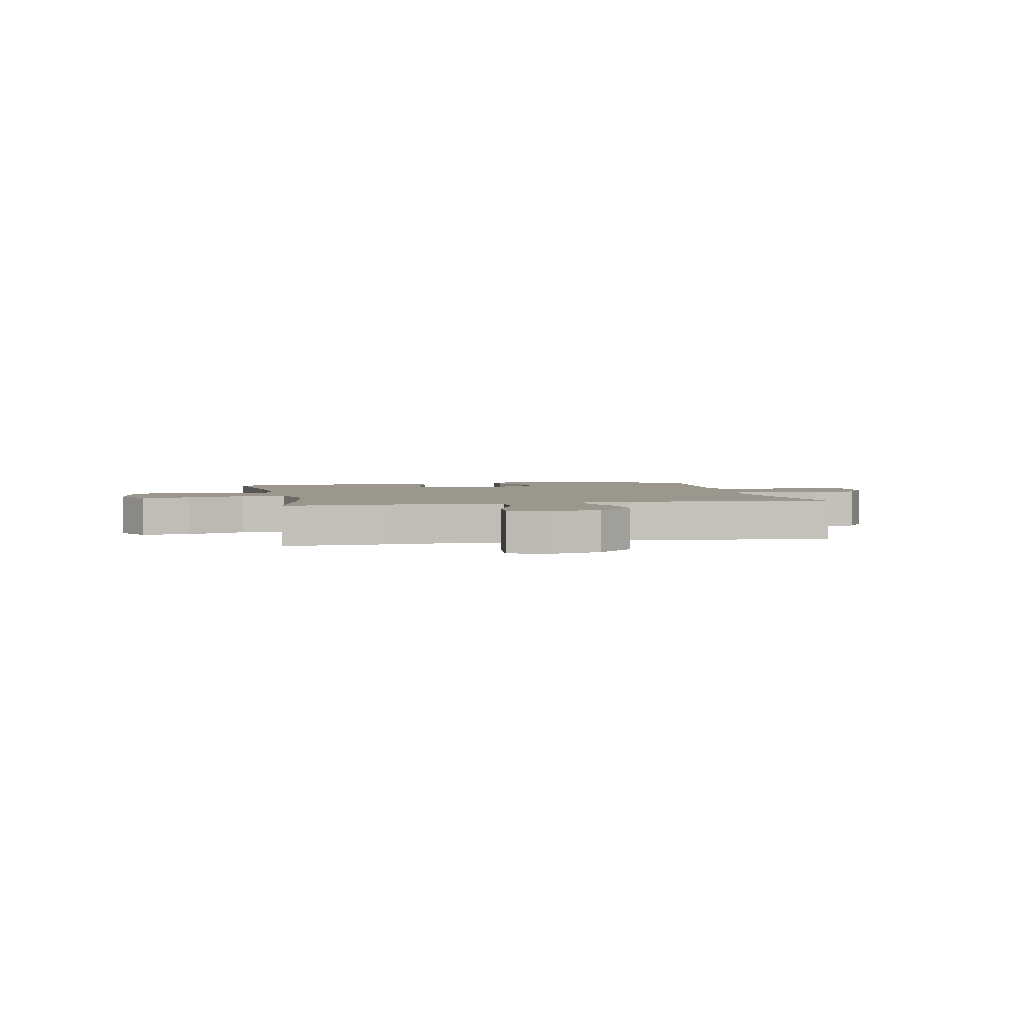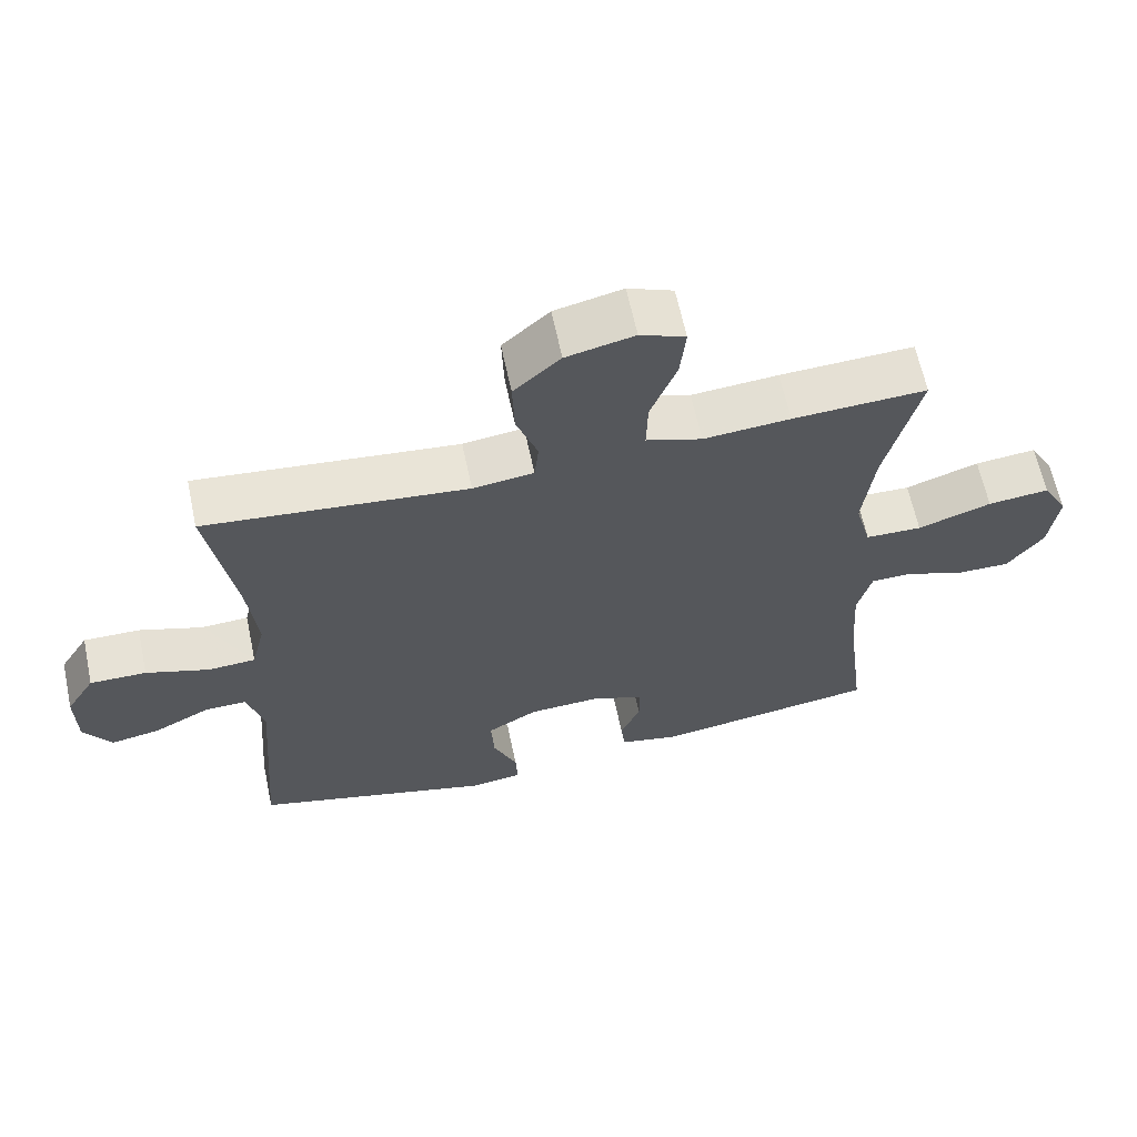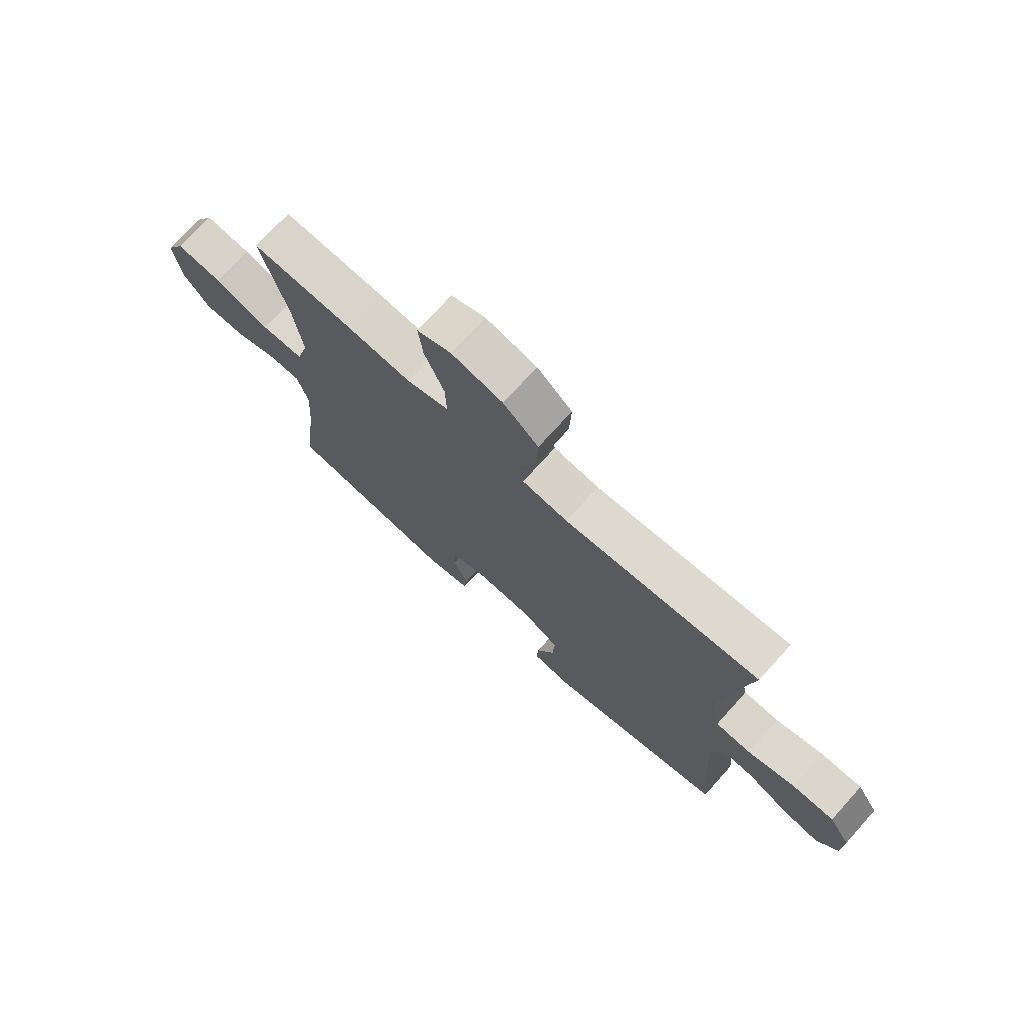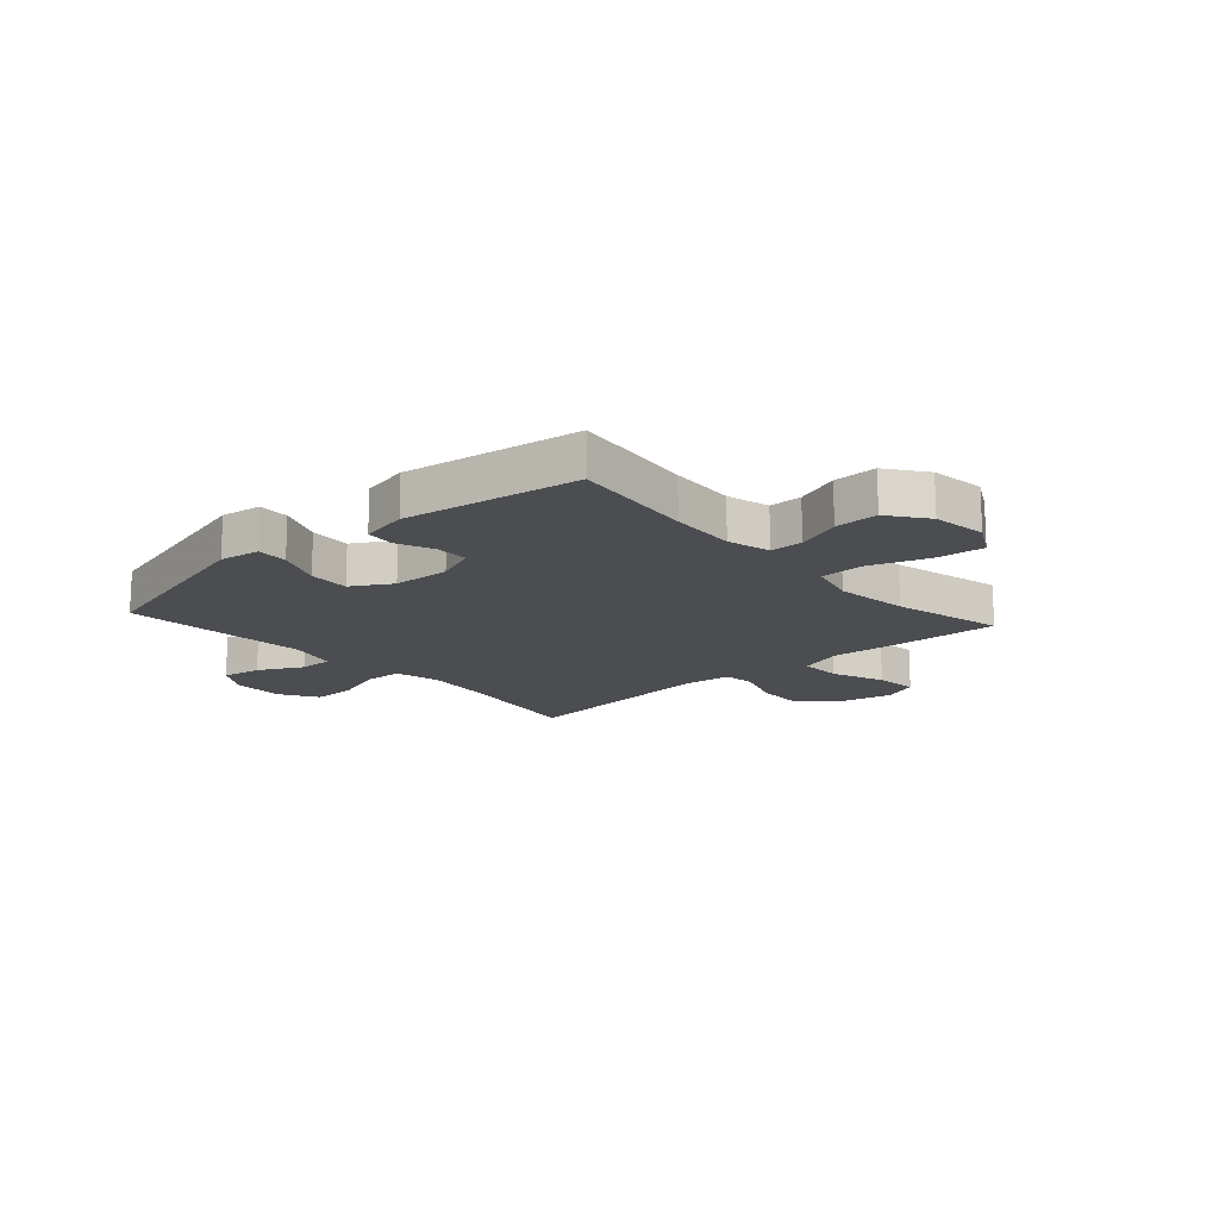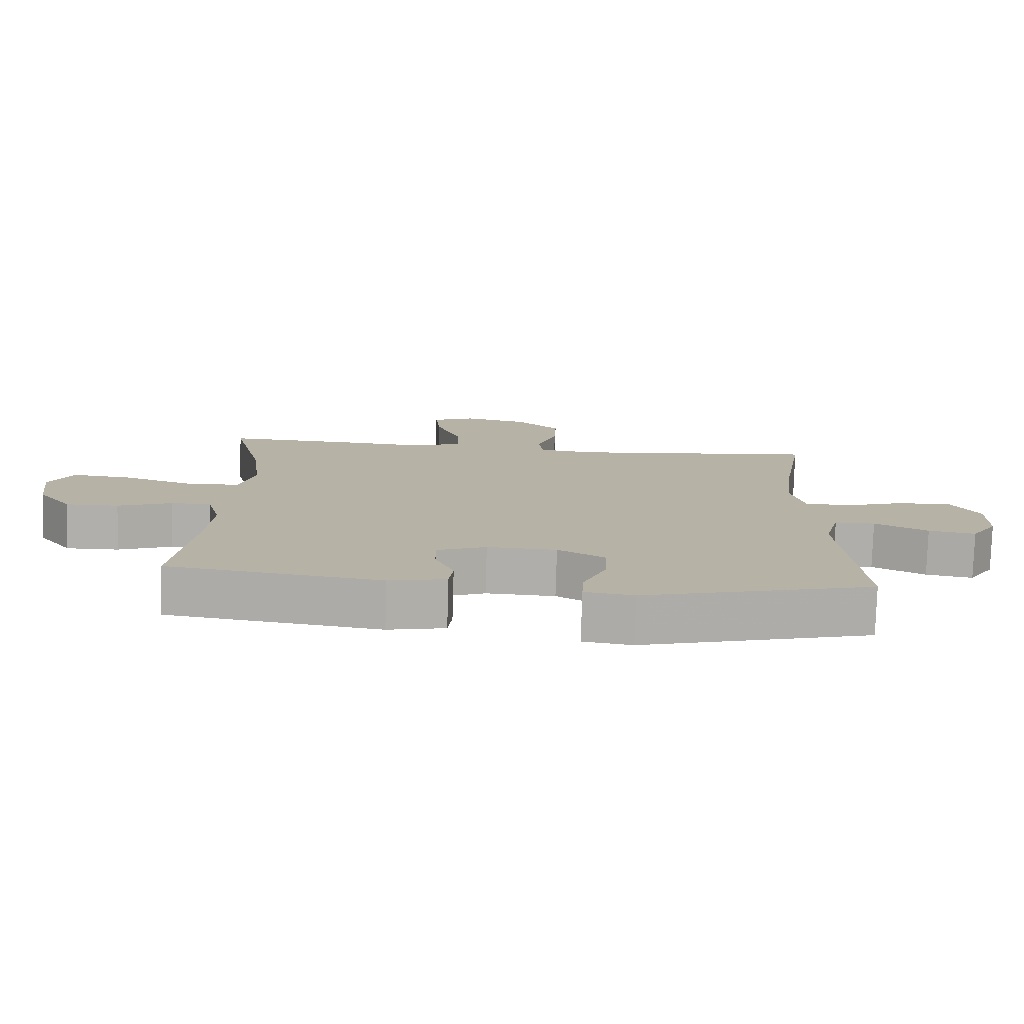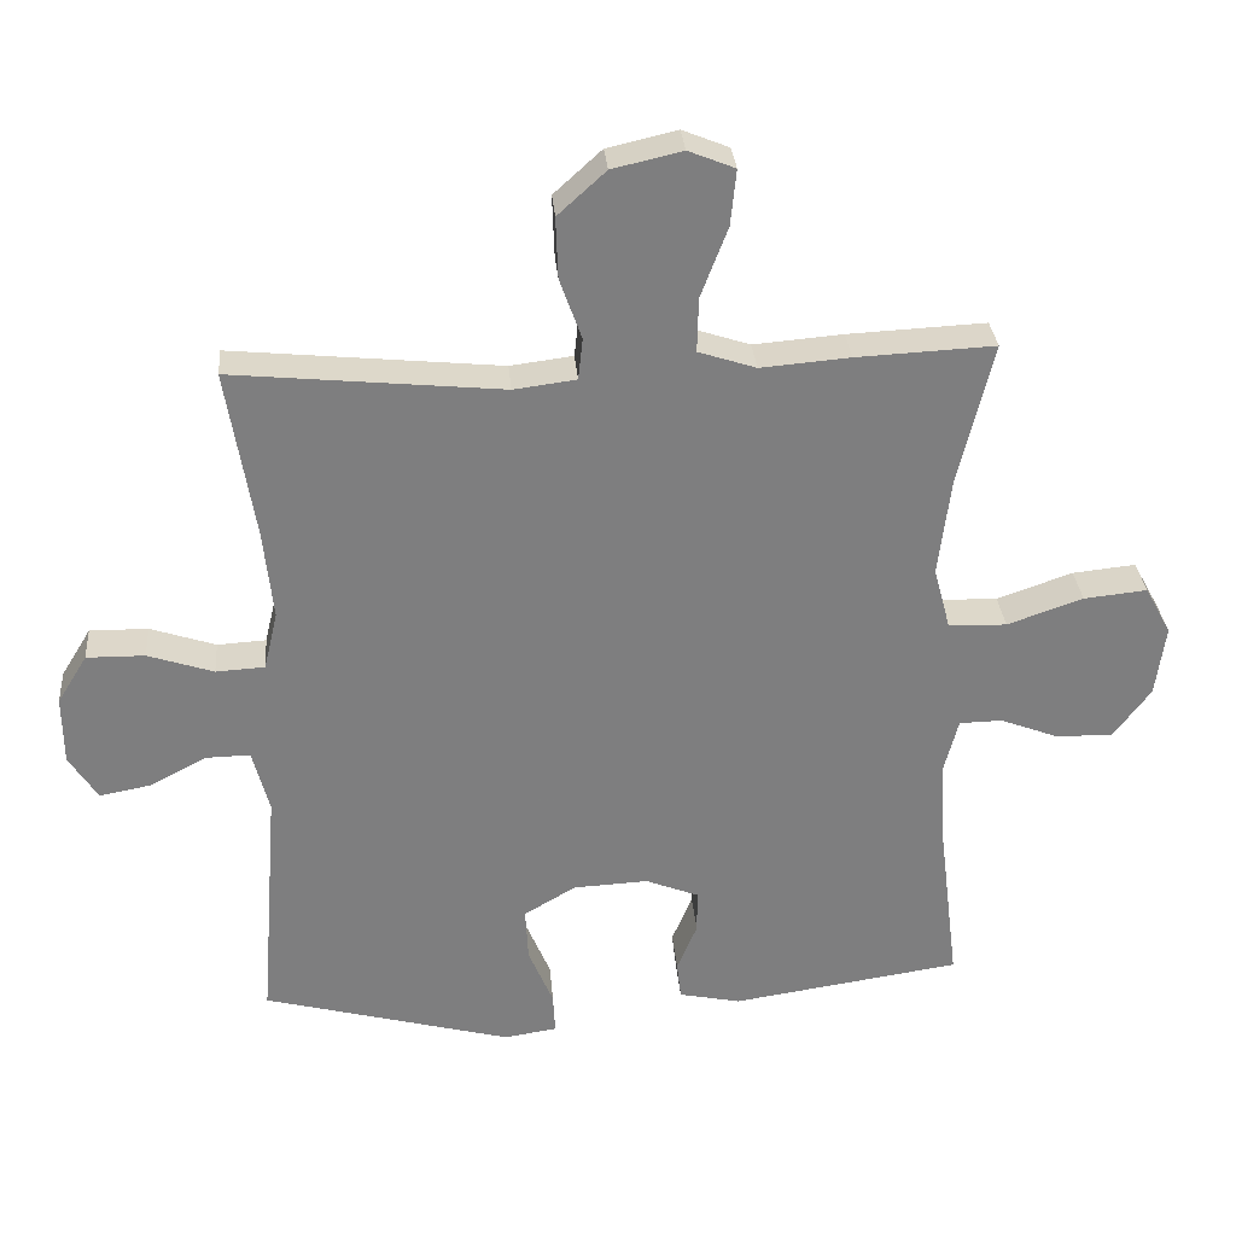
<metadata>
{"format":"obj","ext":"obj","renderer":"f3d","projection":"perspective","resolution":1024,"background":"white","views":[{"elev":2.8,"azim":-11.5,"up":"+Y"},{"elev":63.5,"azim":168.0,"up":"+Z"},{"elev":73.9,"azim":42.1,"up":"+Z"},{"elev":-15.8,"azim":-138.2,"up":"+Y"},{"elev":-78.0,"azim":-1.7,"up":"+Z"},{"elev":30.8,"azim":175.2,"up":"+Z"}]}
</metadata>
<code>
v -0.5 0.07 0.5
v -0.31 0.07 0.491
v -0.187 0.07 0.481
v -0.108 0.07 0.507
v -0.11 0.07 0.582
v -0.147 0.07 0.678
v -0.155 0.07 0.755
v -0.091 0.07 0.781
v 0.005 0.07 0.759
v 0.071 0.07 0.699
v 0.068 0.07 0.615
v 0.038 0.07 0.531
v 0.044 0.07 0.474
v 0.13 0.07 0.463
v 0.5 0.07 0.5
v 0.462 0.07 0.267
v 0.449 0.07 0.143
v 0.468 0.07 0.063
v 0.535 0.07 0.059
v 0.625 0.07 0.089
v 0.705 0.07 0.09
v 0.746 0.07 0.023
v 0.745 0.07 -0.071
v 0.706 0.07 -0.132
v 0.636 0.07 -0.119
v 0.557 0.07 -0.078
v 0.497 0.07 -0.077
v 0.474 0.07 -0.164
v 0.5 0.07 -0.5
v 0.158 0.07 -0.591
v 0.085 0.07 -0.58
v 0.088 0.07 -0.524
v 0.122 0.07 -0.443
v 0.126 0.07 -0.369
v 0.055 0.07 -0.327
v -0.048 0.07 -0.322
v -0.121 0.07 -0.351
v -0.121 0.07 -0.41
v -0.093 0.07 -0.477
v -0.099 0.07 -0.529
v -0.184 0.07 -0.547
v -0.5 0.07 -0.5
v -0.472 0.07 -0.275
v -0.464 0.07 -0.155
v -0.484 0.07 -0.078
v -0.543 0.07 -0.077
v -0.624 0.07 -0.108
v -0.702 0.07 -0.109
v -0.753 0.07 -0.04
v -0.766 0.07 0.058
v -0.73 0.07 0.124
v -0.643 0.07 0.115
v -0.539 0.07 0.079
v -0.459 0.07 0.081
v -0.436 0.07 0.167
v -0.452 0.07 0.3
v -0.5 0 0.5
v -0.31 0 0.491
v -0.187 0 0.481
v -0.108 0 0.507
v -0.11 0 0.582
v -0.147 0 0.678
v -0.155 0 0.755
v -0.091 0 0.781
v 0.005 0 0.759
v 0.071 0 0.699
v 0.068 0 0.615
v 0.038 0 0.531
v 0.044 0 0.474
v 0.13 0 0.463
v 0.5 0 0.5
v 0.462 0 0.267
v 0.449 0 0.143
v 0.468 0 0.063
v 0.535 0 0.059
v 0.625 0 0.089
v 0.705 0 0.09
v 0.746 0 0.023
v 0.745 0 -0.071
v 0.706 0 -0.132
v 0.636 0 -0.119
v 0.557 0 -0.078
v 0.497 0 -0.077
v 0.474 0 -0.164
v 0.5 0 -0.5
v 0.158 0 -0.591
v 0.085 0 -0.58
v 0.088 0 -0.524
v 0.122 0 -0.443
v 0.126 0 -0.369
v 0.055 0 -0.327
v -0.048 0 -0.322
v -0.121 0 -0.351
v -0.121 0 -0.41
v -0.093 0 -0.477
v -0.099 0 -0.529
v -0.184 0 -0.547
v -0.5 0 -0.5
v -0.472 0 -0.275
v -0.464 0 -0.155
v -0.484 0 -0.078
v -0.543 0 -0.077
v -0.624 0 -0.108
v -0.702 0 -0.109
v -0.753 0 -0.04
v -0.766 0 0.058
v -0.73 0 0.124
v -0.643 0 0.115
v -0.539 0 0.079
v -0.459 0 0.081
v -0.436 0 0.167
v -0.452 0 0.3
f 51 52 53
f 50 51 53
f 49 50 53
f 48 49 53
f 47 48 53
f 46 47 53
f 45 46 53 54
f 44 45 54 55
f 41 42 43
f 40 41 43
f 39 40 43
f 38 39 43
f 43 44 55
f 38 43 55
f 37 38 55
f 31 32 33
f 30 31 33
f 29 30 33
f 28 29 33
f 27 28 33 34
f 24 25 26
f 23 24 26
f 22 23 26
f 21 22 26
f 20 21 26
f 19 20 26
f 18 19 26 27
f 27 34 35
f 18 27 35
f 17 18 35
f 14 15 16
f 17 35 36
f 16 17 36
f 14 16 36
f 13 14 36
f 10 11 12
f 9 10 12
f 8 9 12
f 7 8 12
f 6 7 12
f 5 6 12
f 56 1 2 3
f 56 3 4
f 55 56 4
f 37 55 4
f 36 37 4
f 12 13 36
f 5 12 36
f 4 5 36
f 109 108 107
f 109 107 106
f 109 106 105
f 109 105 104
f 109 104 103
f 109 103 102
f 110 109 102 101
f 111 110 101 100
f 99 98 97
f 99 97 96
f 99 96 95
f 99 95 94
f 111 100 99
f 111 99 94
f 111 94 93
f 89 88 87
f 89 87 86
f 89 86 85
f 89 85 84
f 90 89 84 83
f 82 81 80
f 82 80 79
f 82 79 78
f 82 78 77
f 82 77 76
f 82 76 75
f 83 82 75 74
f 91 90 83
f 91 83 74
f 91 74 73
f 72 71 70
f 92 91 73
f 92 73 72
f 92 72 70
f 92 70 69
f 68 67 66
f 68 66 65
f 68 65 64
f 68 64 63
f 68 63 62
f 68 62 61
f 59 58 57 112
f 60 59 112
f 60 112 111
f 60 111 93
f 60 93 92
f 92 69 68
f 92 68 61
f 92 61 60
f 1 57 58 2
f 2 58 59 3
f 3 59 60 4
f 4 60 61 5
f 5 61 62 6
f 6 62 63 7
f 7 63 64 8
f 8 64 65 9
f 9 65 66 10
f 10 66 67 11
f 11 67 68 12
f 12 68 69 13
f 13 69 70 14
f 14 70 71 15
f 15 71 72 16
f 16 72 73 17
f 17 73 74 18
f 18 74 75 19
f 19 75 76 20
f 20 76 77 21
f 21 77 78 22
f 22 78 79 23
f 23 79 80 24
f 24 80 81 25
f 25 81 82 26
f 26 82 83 27
f 27 83 84 28
f 28 84 85 29
f 29 85 86 30
f 30 86 87 31
f 31 87 88 32
f 32 88 89 33
f 33 89 90 34
f 34 90 91 35
f 35 91 92 36
f 36 92 93 37
f 37 93 94 38
f 38 94 95 39
f 39 95 96 40
f 40 96 97 41
f 41 97 98 42
f 42 98 99 43
f 43 99 100 44
f 44 100 101 45
f 45 101 102 46
f 46 102 103 47
f 47 103 104 48
f 48 104 105 49
f 49 105 106 50
f 50 106 107 51
f 51 107 108 52
f 52 108 109 53
f 53 109 110 54
f 54 110 111 55
f 55 111 112 56
f 56 112 57 1

</code>
